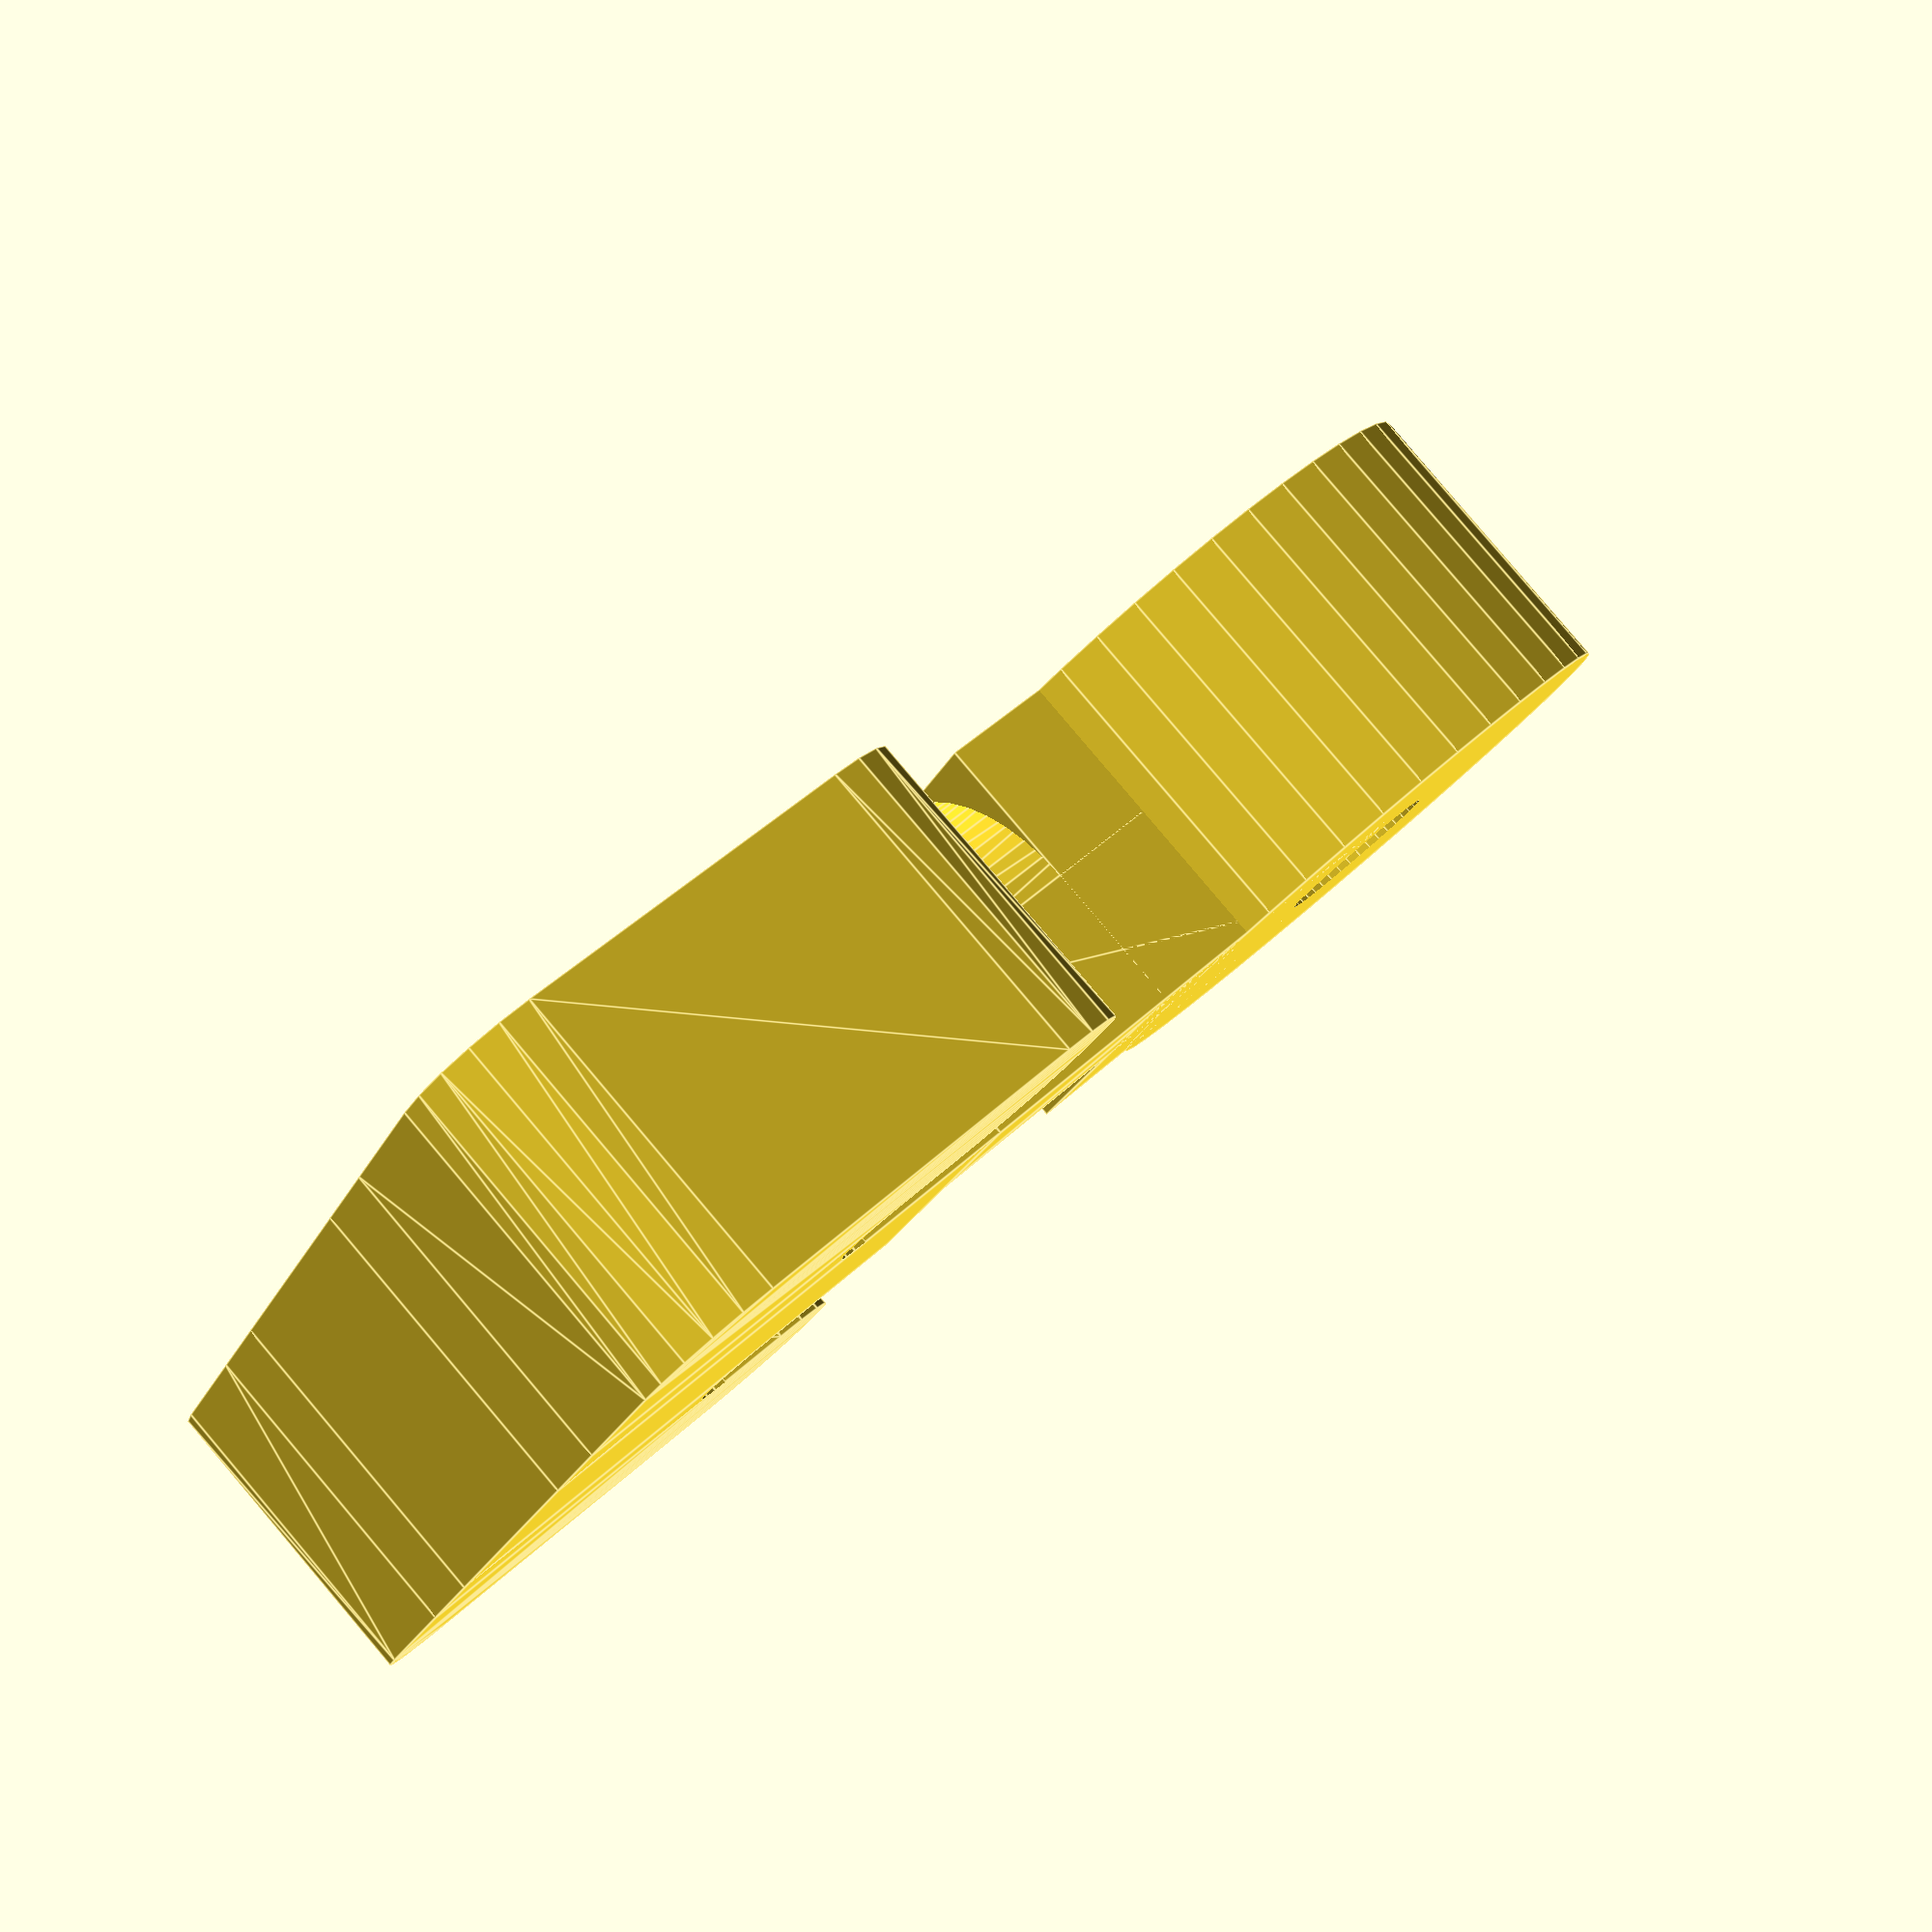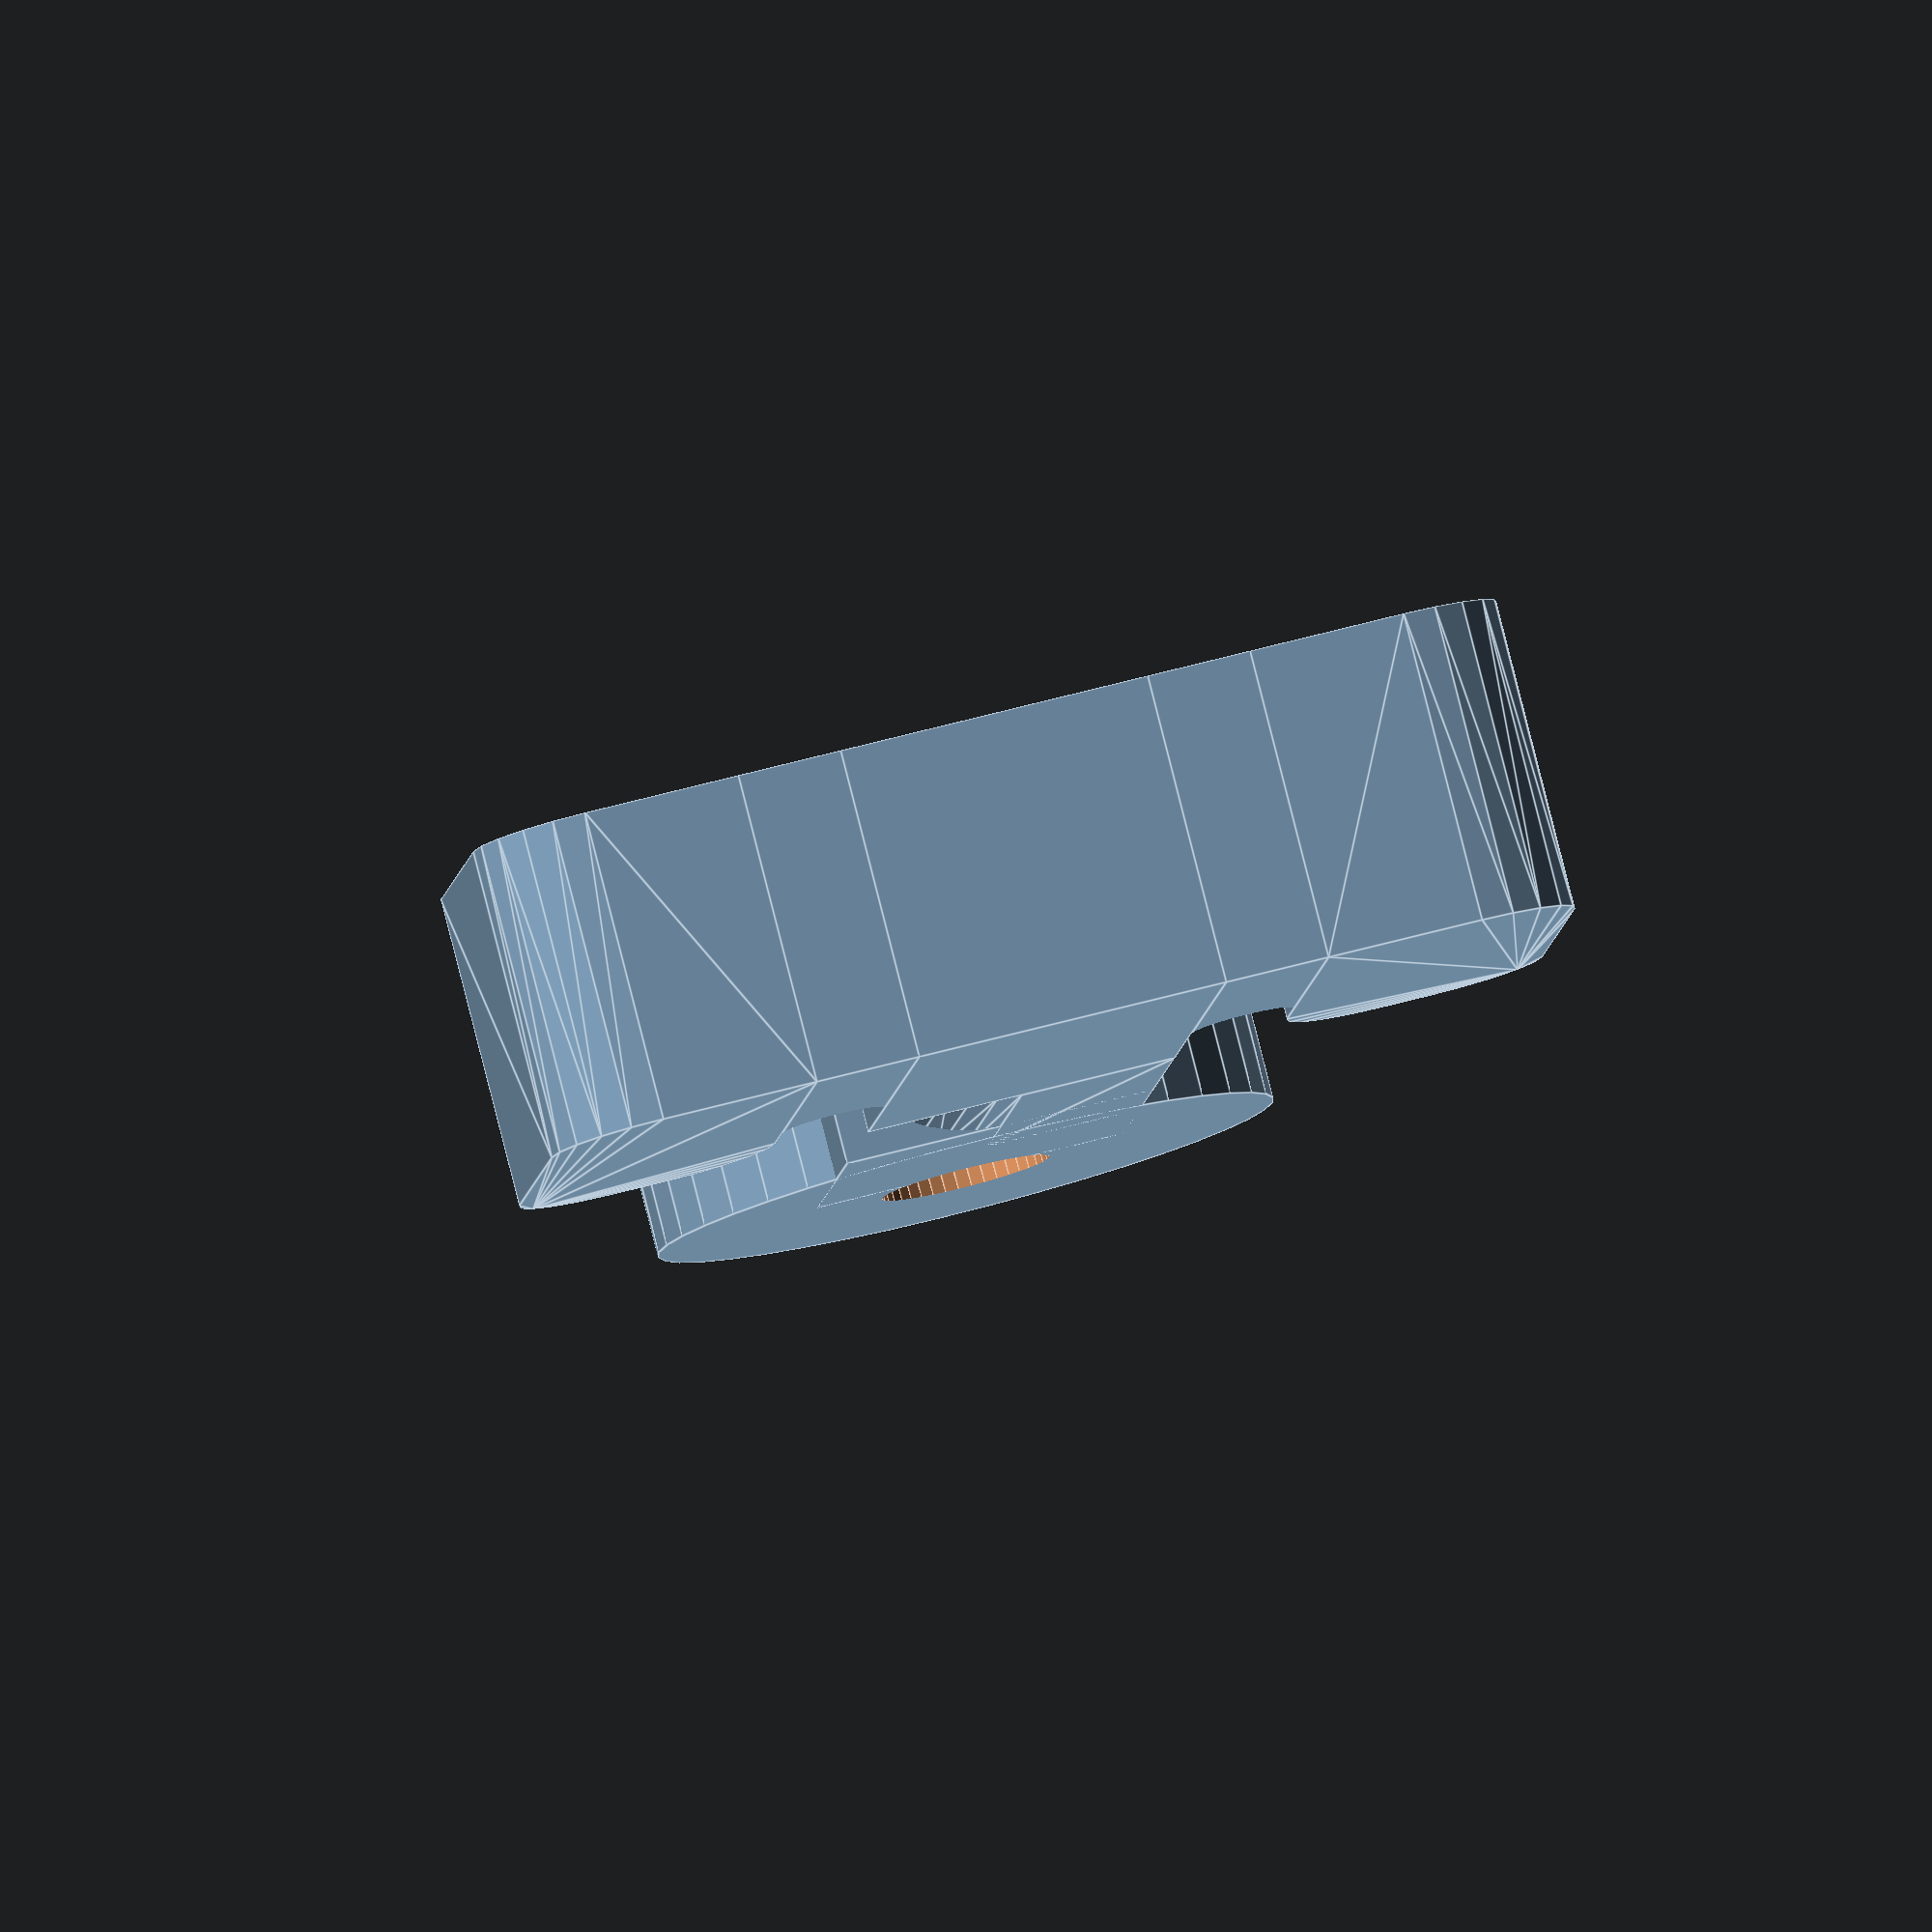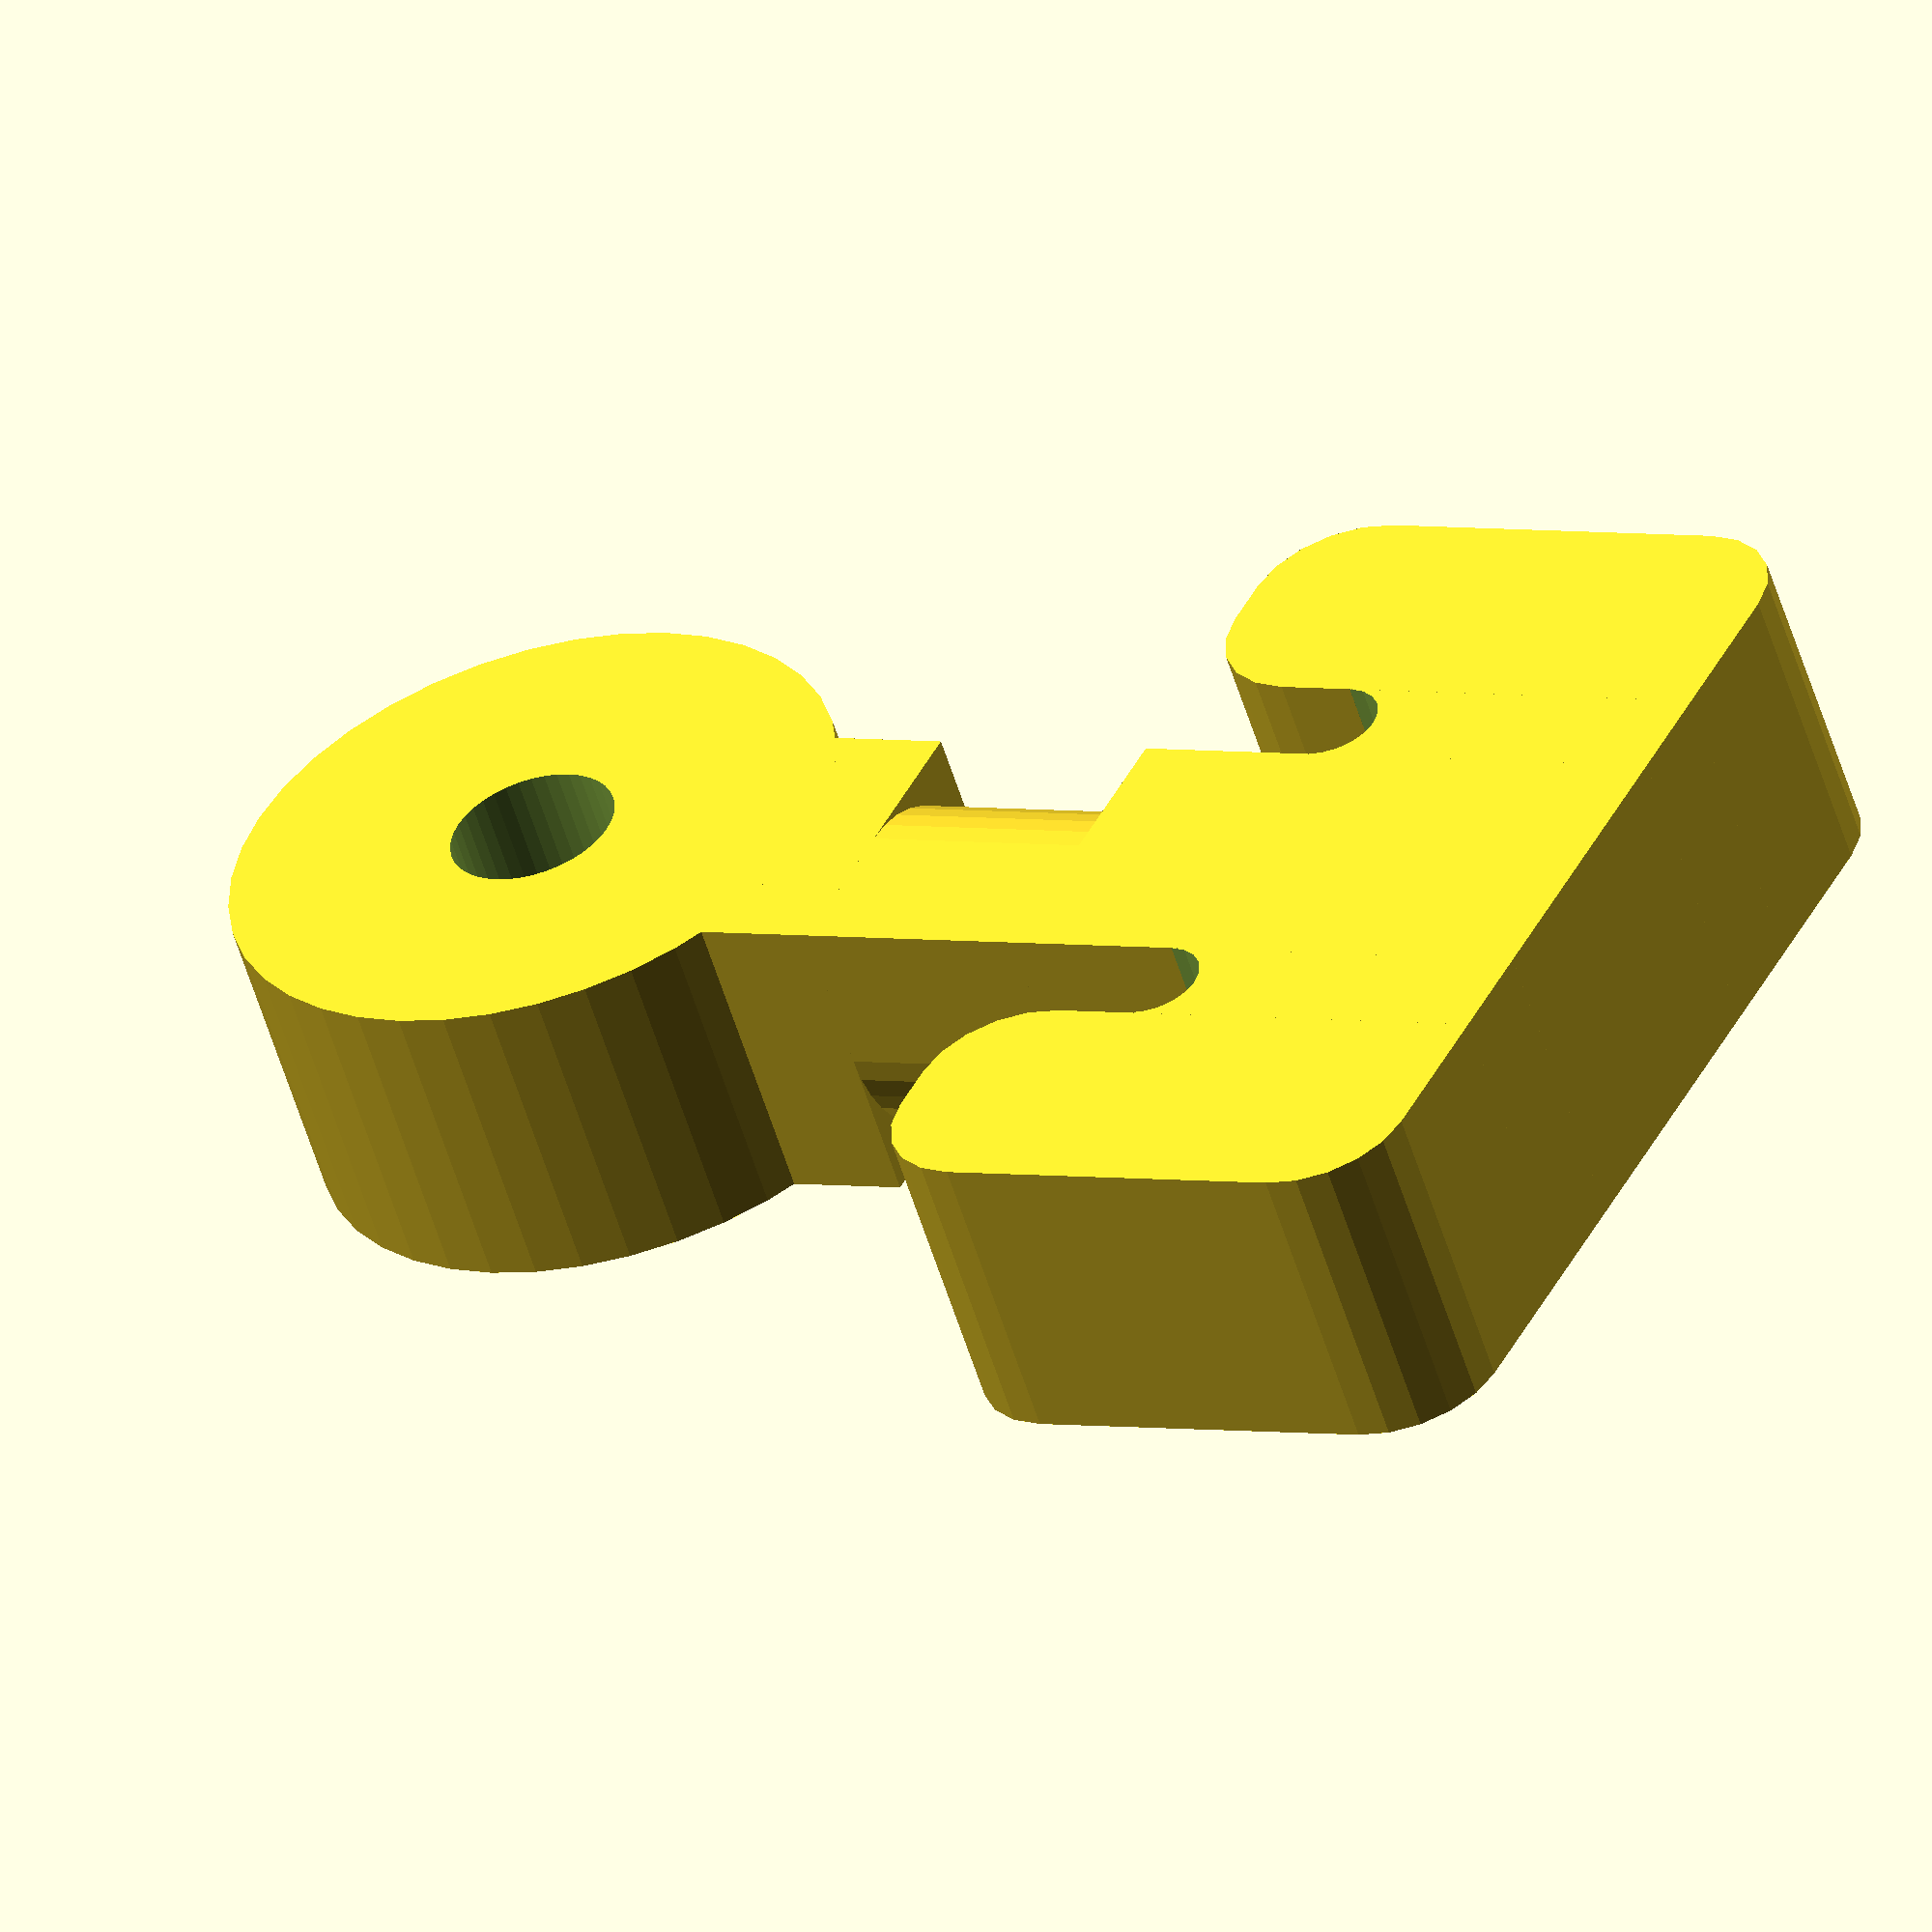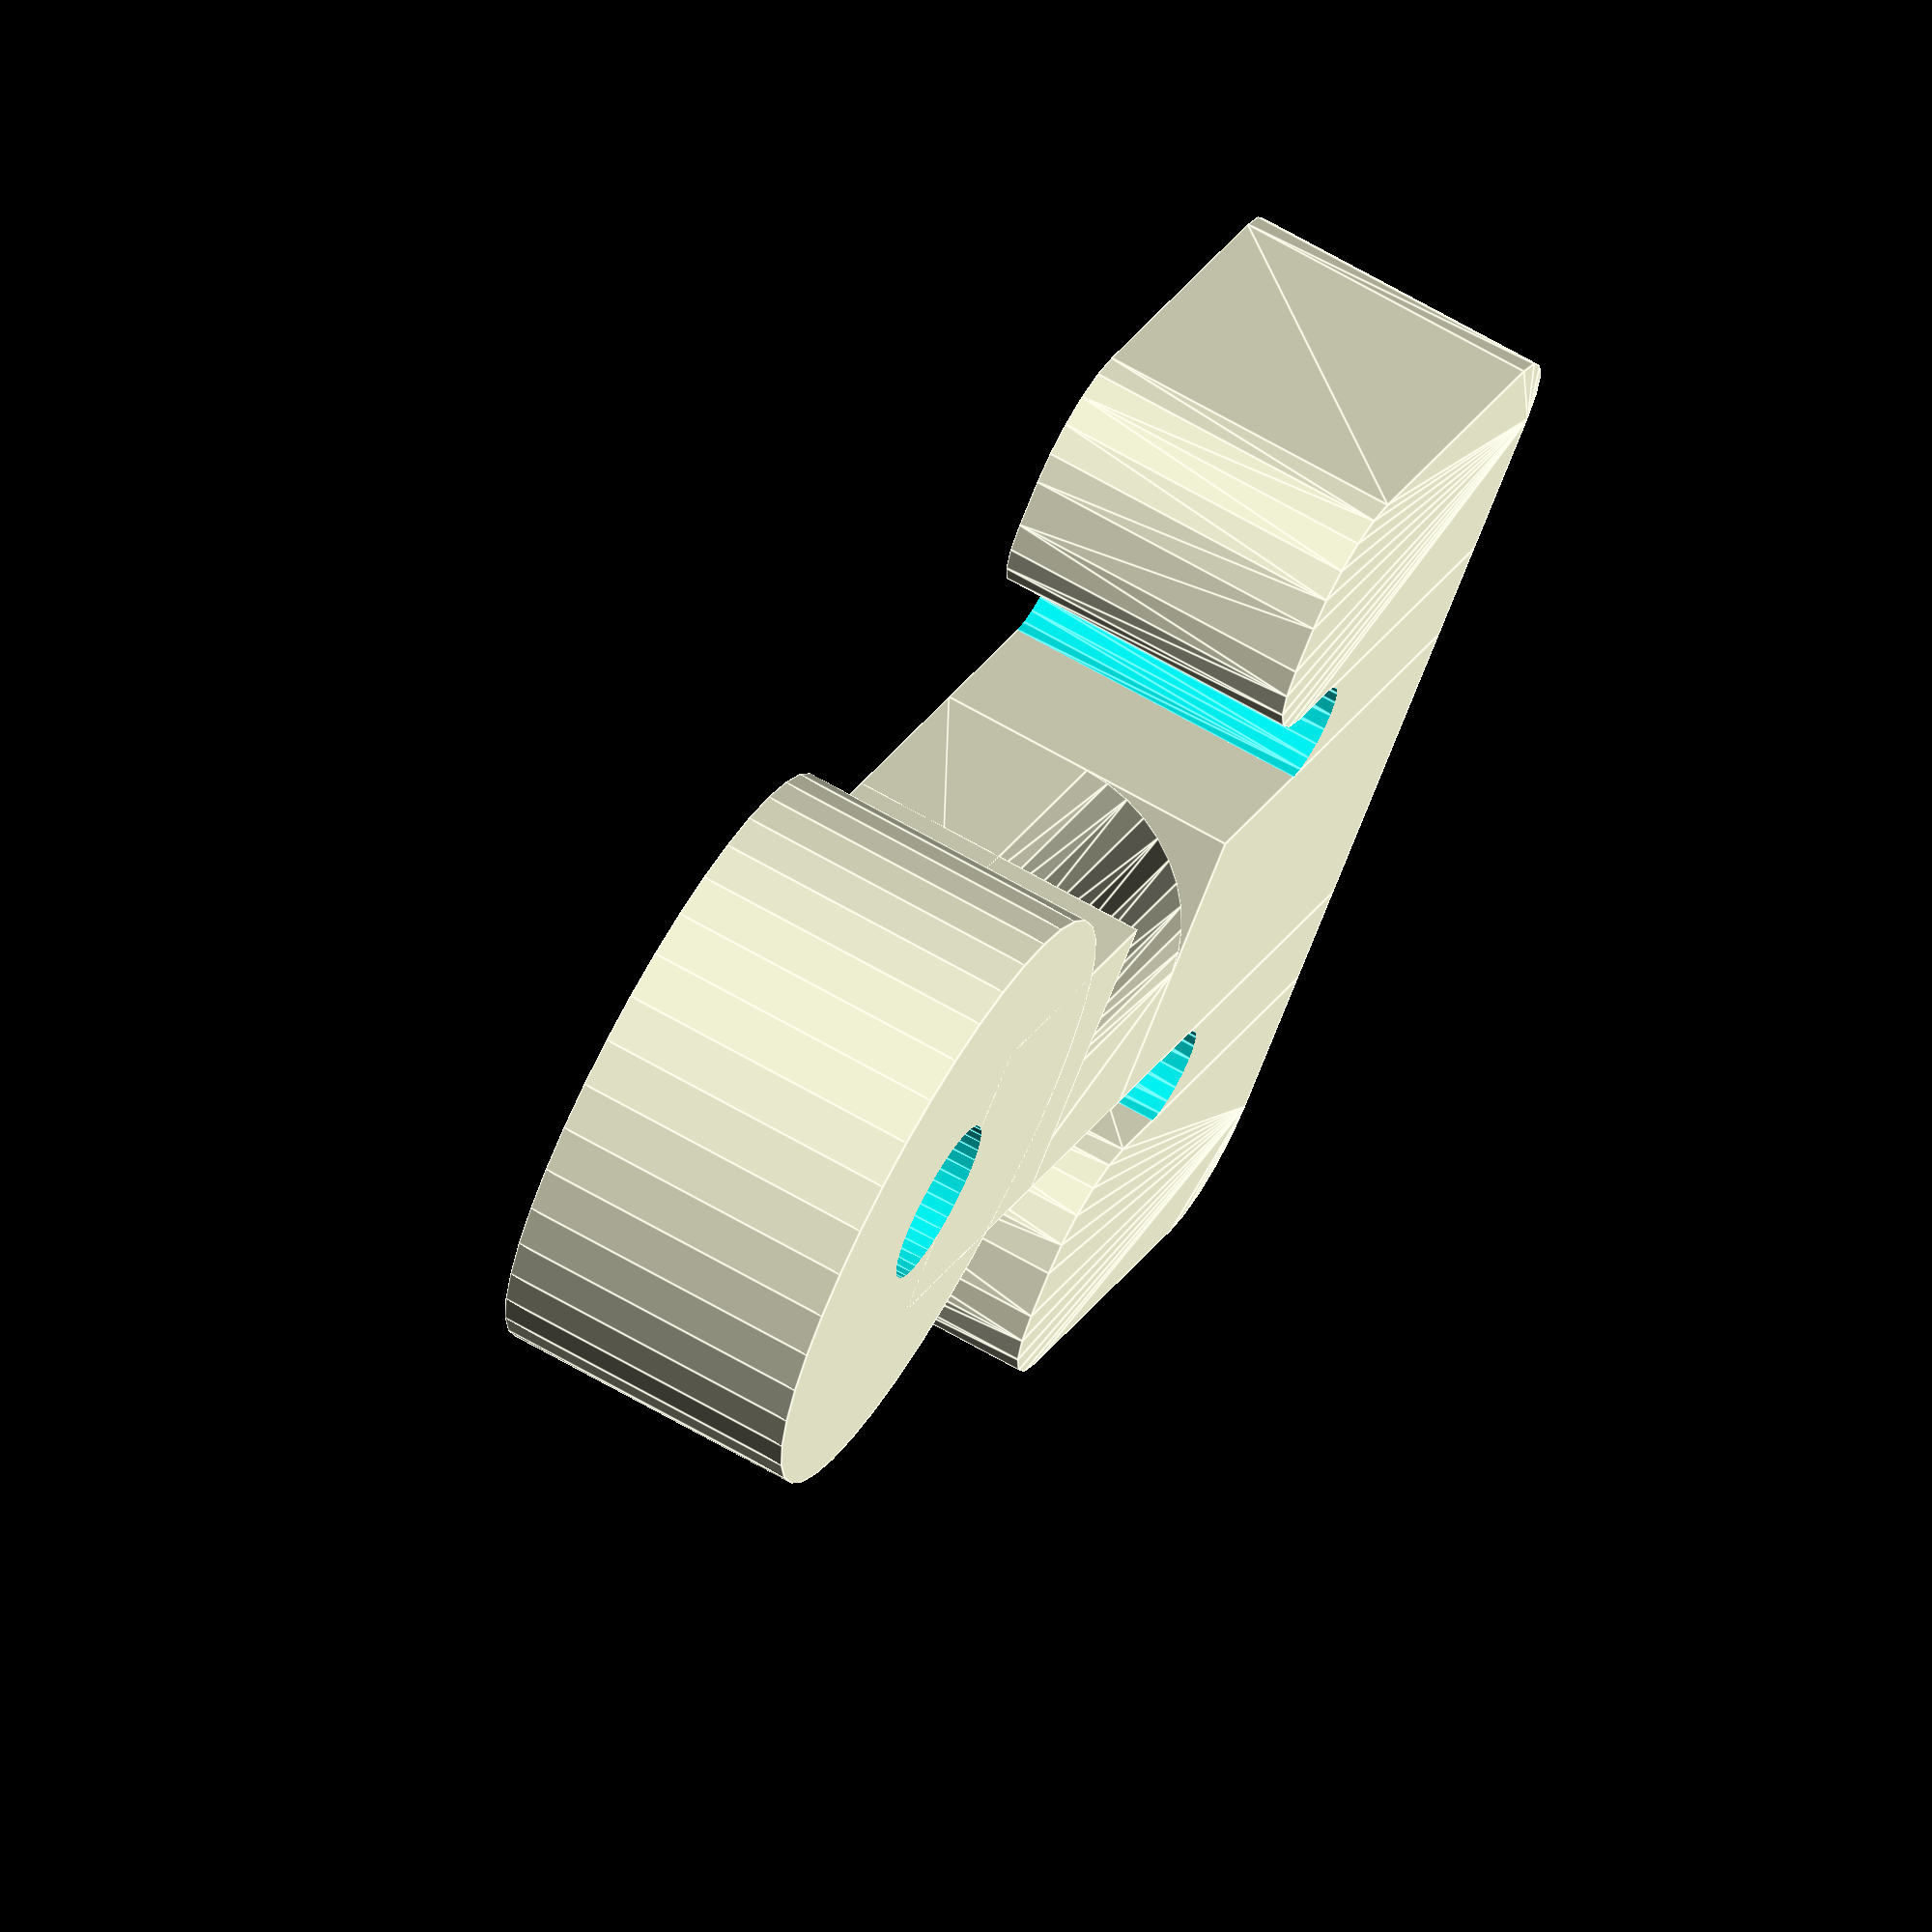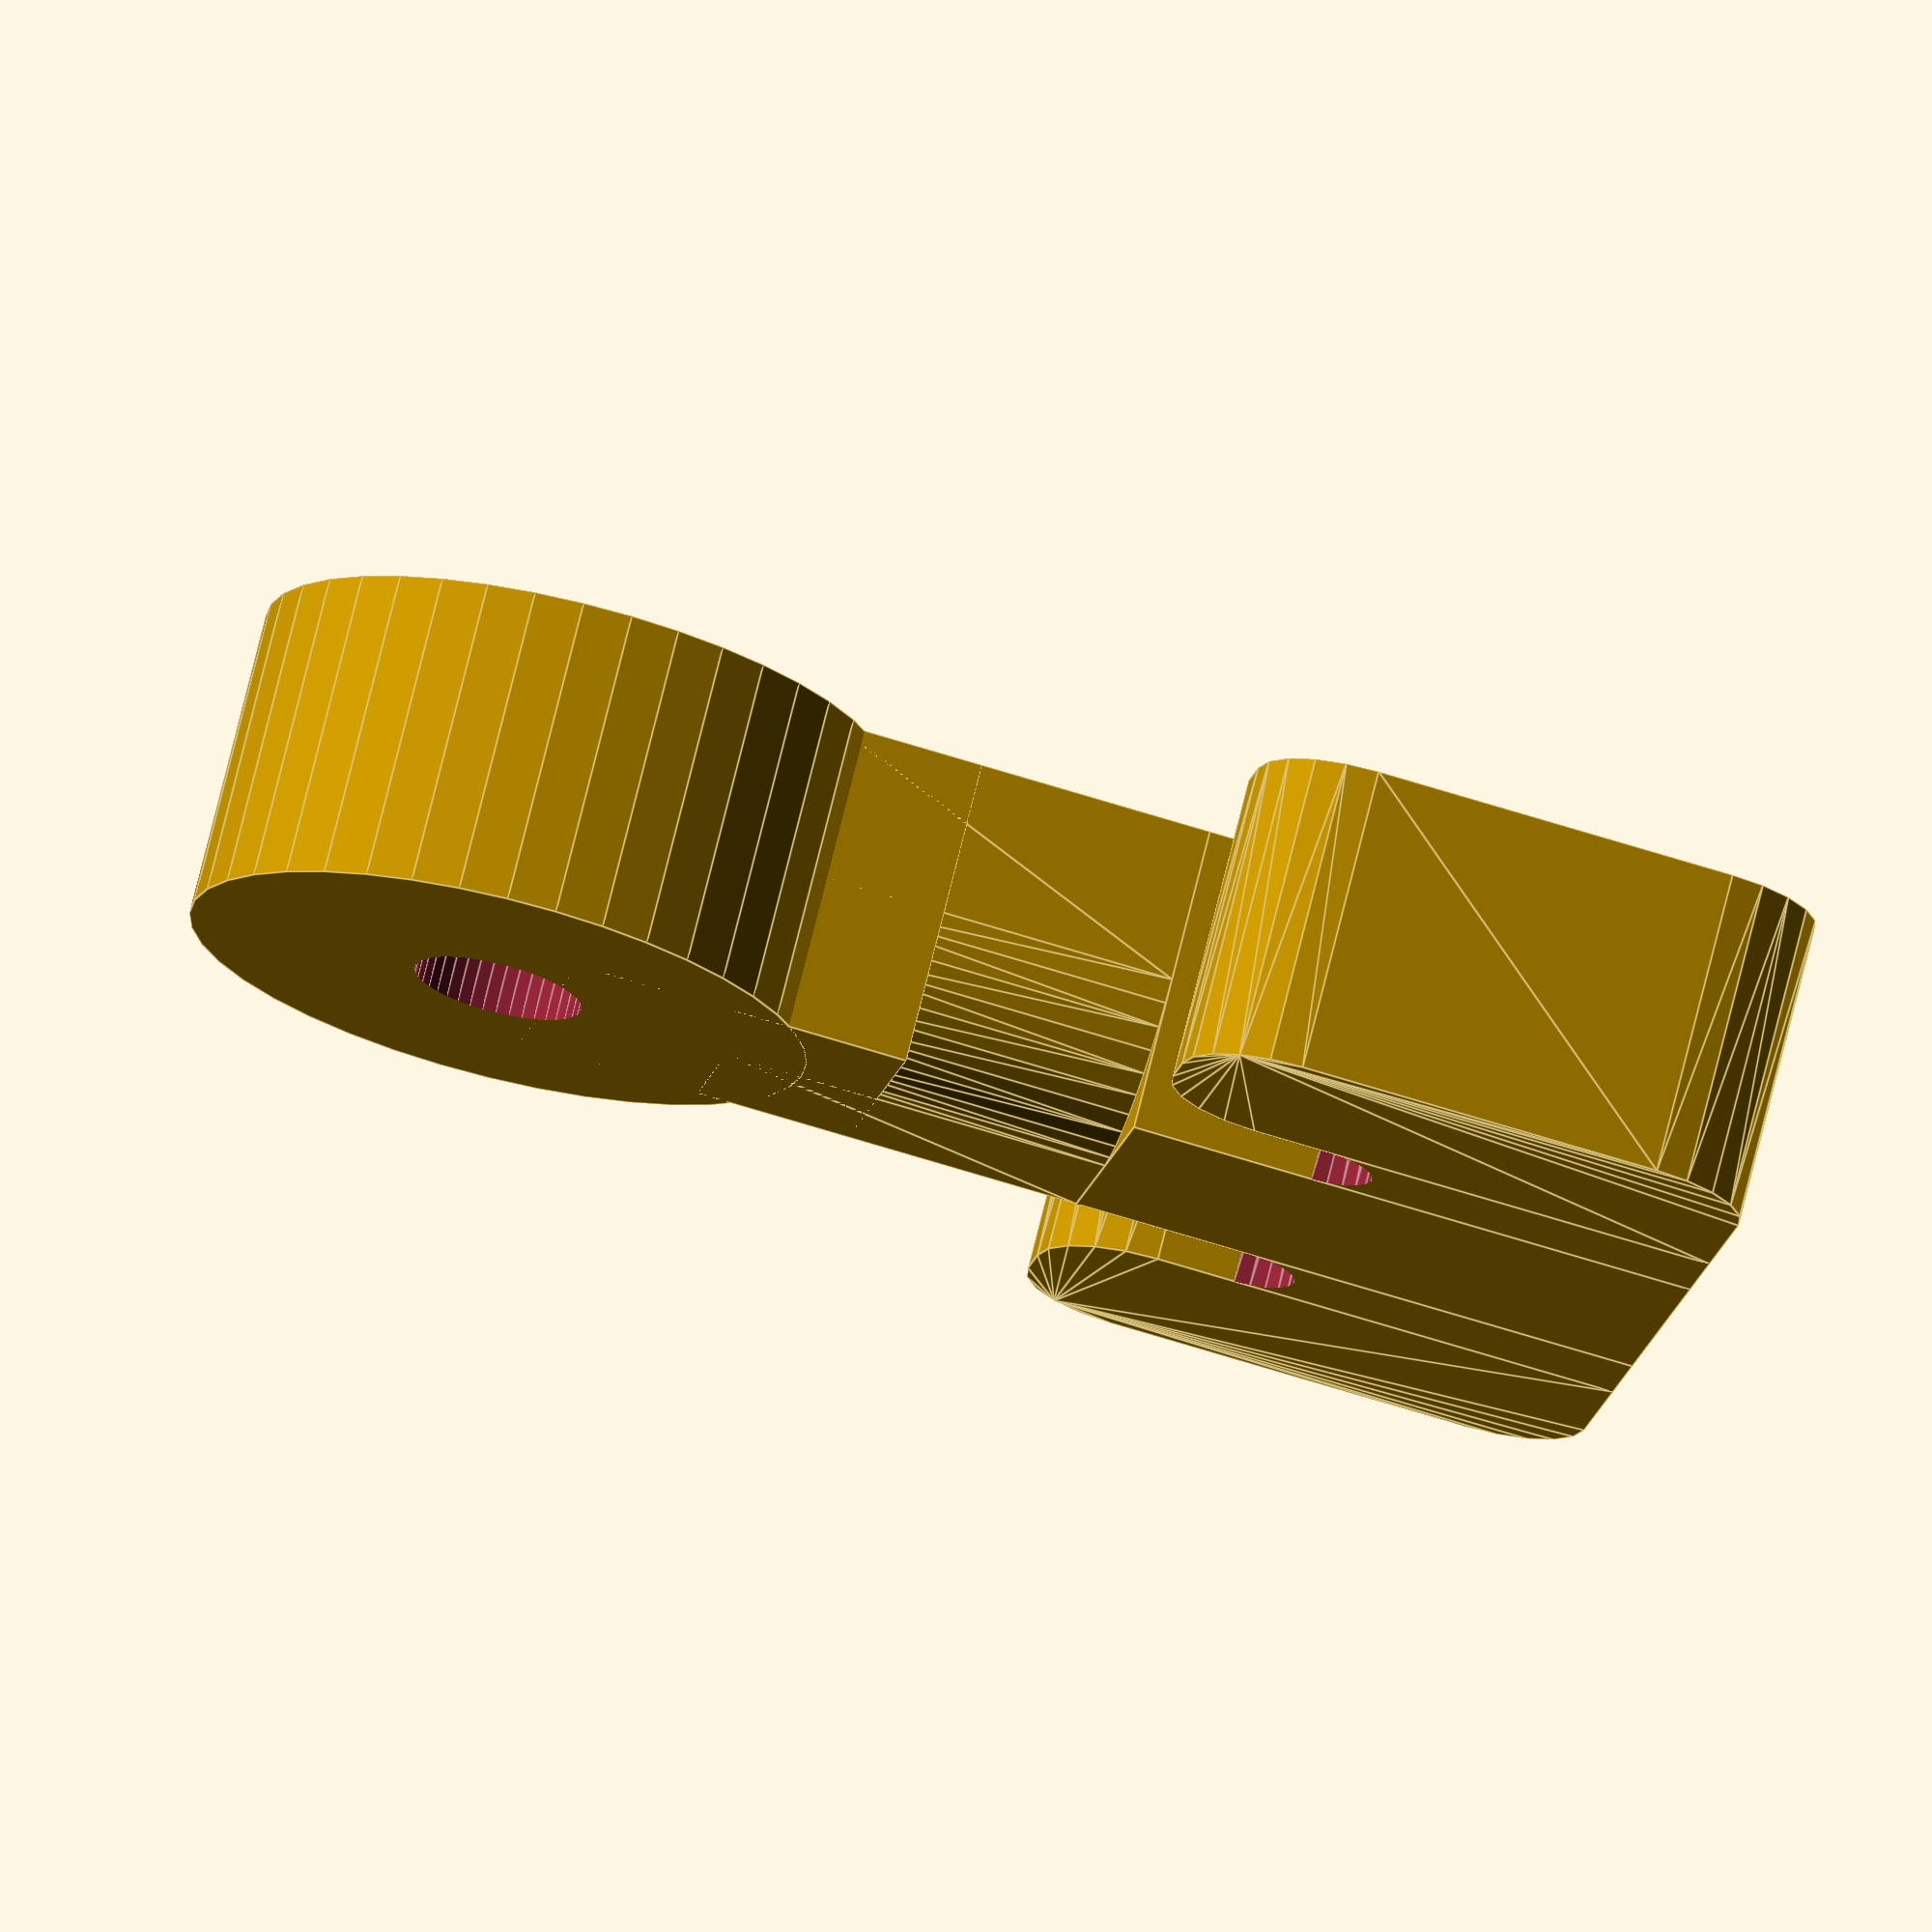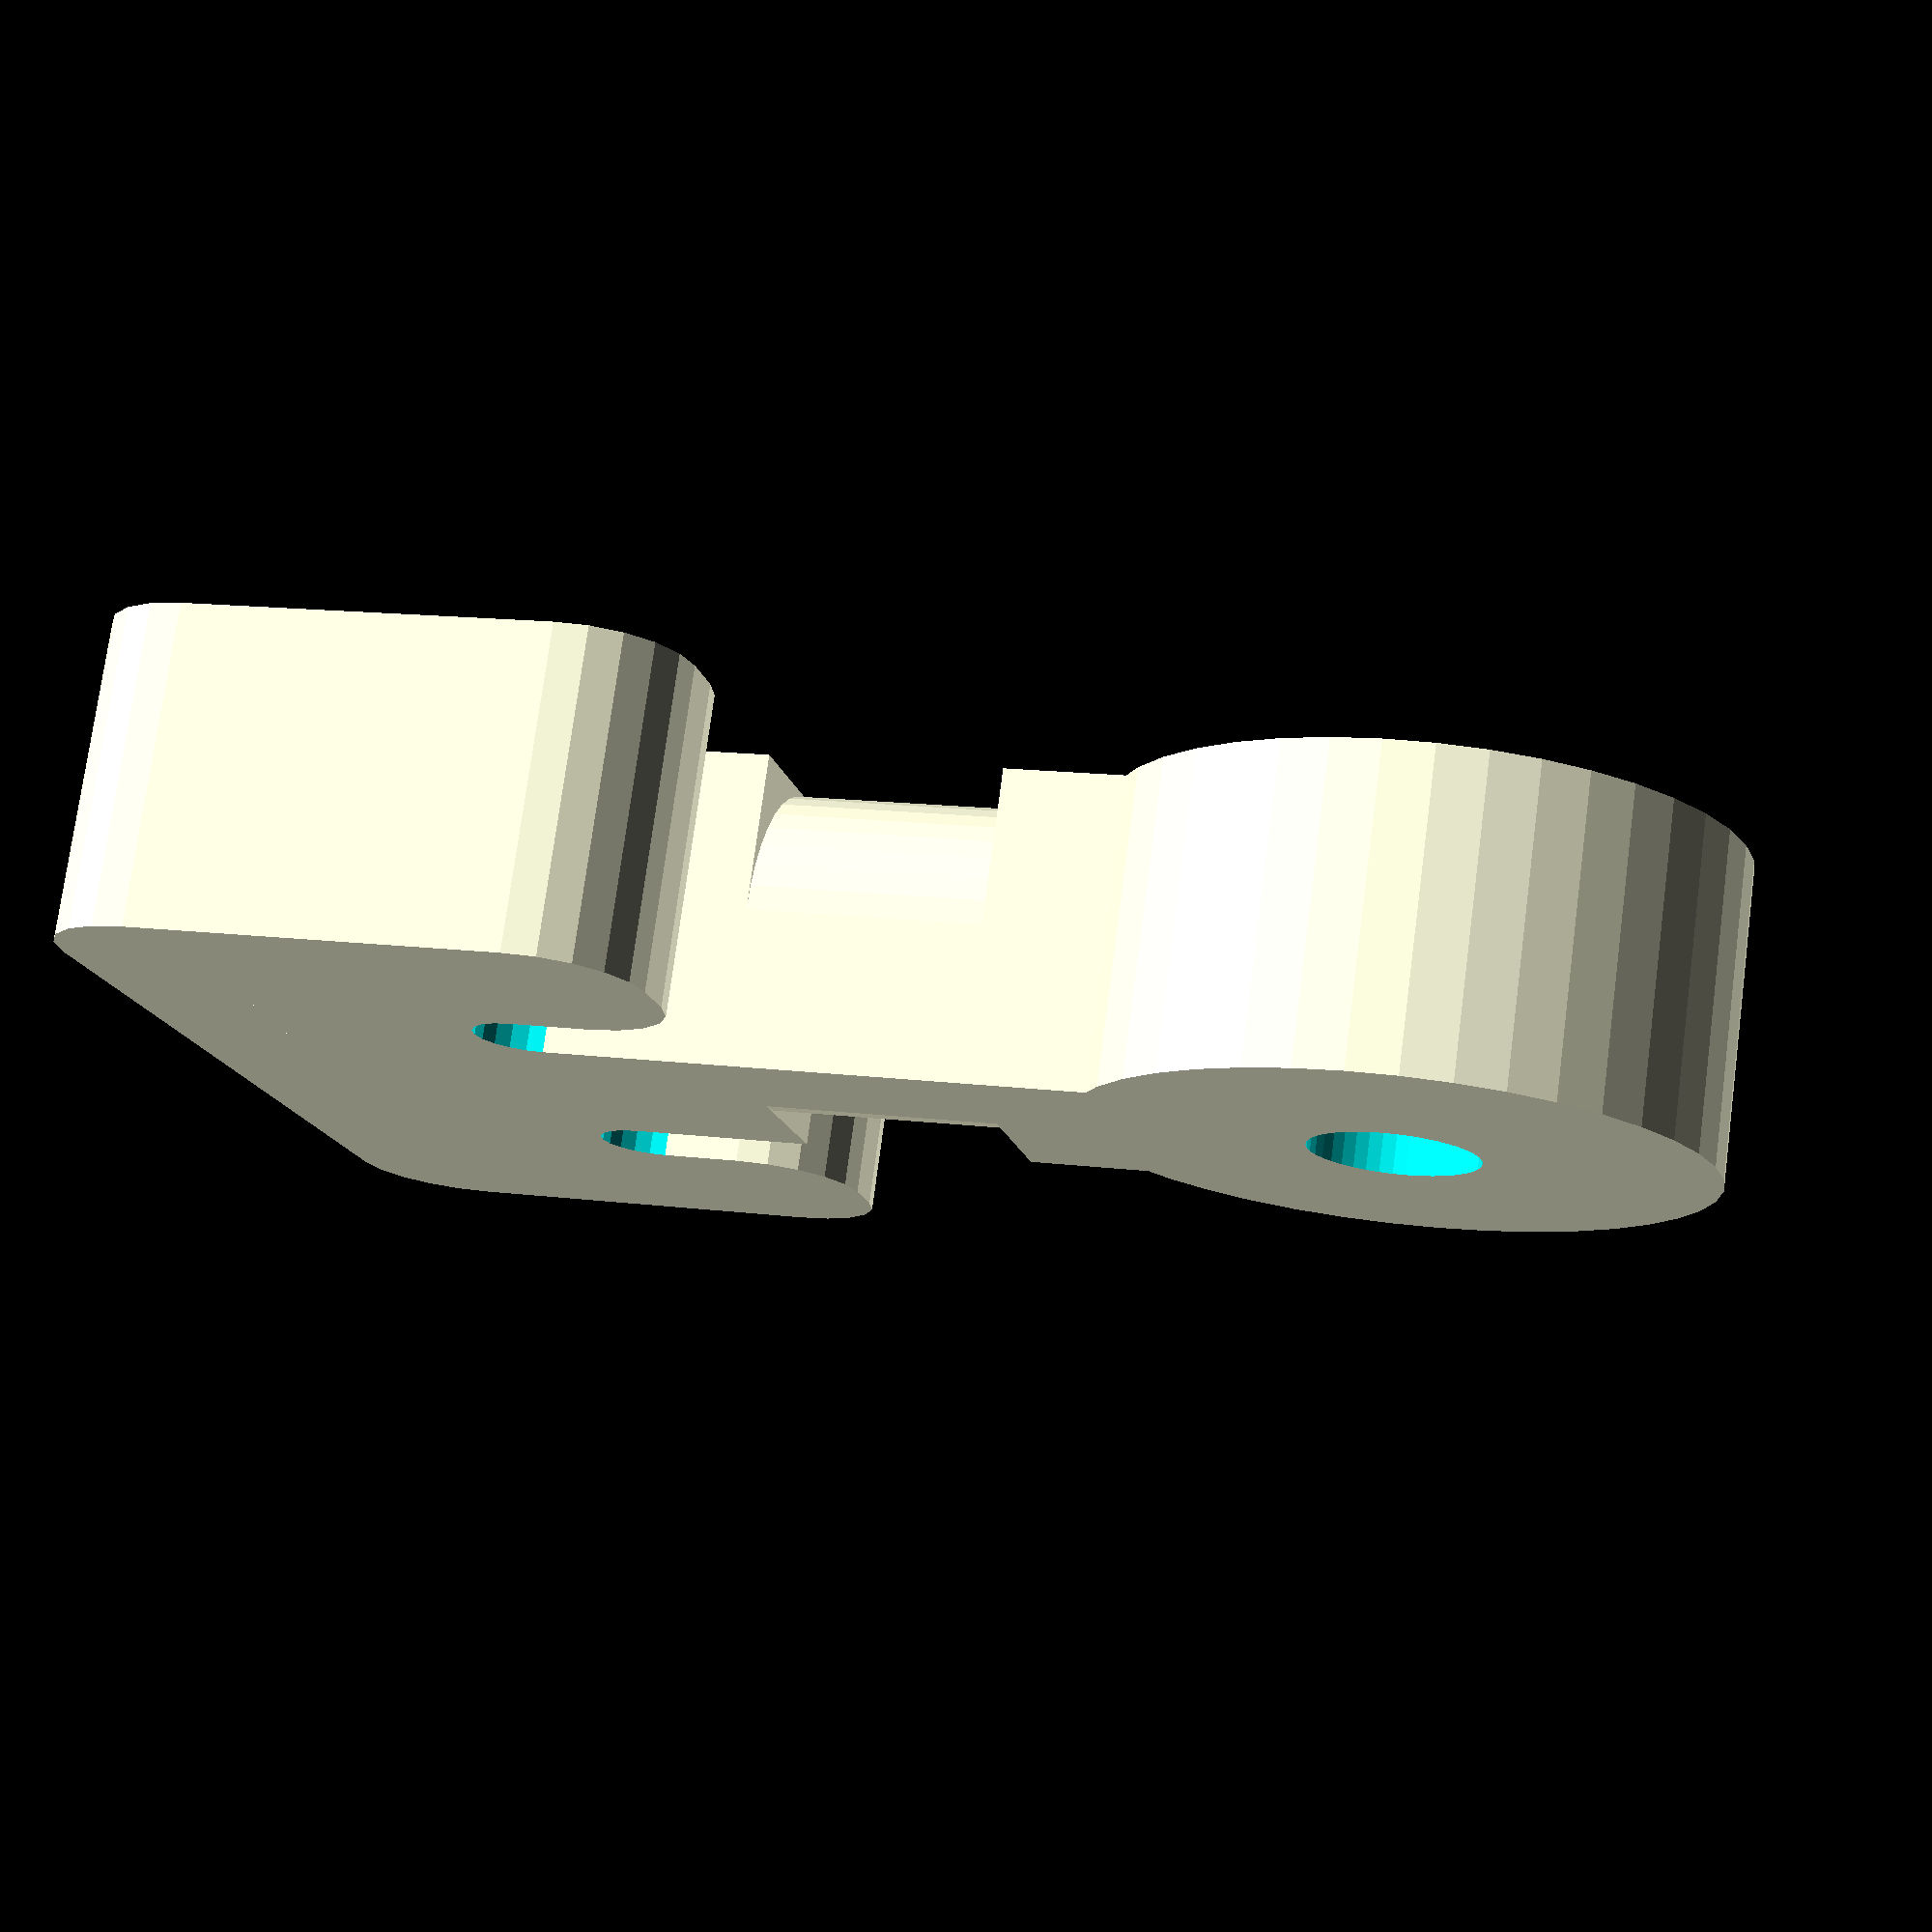
<openscad>
//Rail mount

/*<Written by Rodger Evans, Feb. 14, 2014>
This is a program to generate a mounting fixture to hang items off the rail above the UABC wave tank. This is part of the DESceo project, and will be used in the wave tank in UABC.

    Copyright (C) <2014>  <Rodger Evans, revans@cicese.edu.mx>

    This program is free software: you can redistribute it and/or modify
    it under the terms of the GNU General Public License as published by
    the Free Software Foundation, either version 3 of the License, or
    (at your option) any later version.

    This program is distributed in the hope that it will be useful,
    but WITHOUT ANY WARRANTY; without even the implied warranty of
    MERCHANTABILITY or FITNESS FOR A PARTICULAR PURPOSE.  See the
    GNU General Public License for more details.

    You should have received a copy of the GNU General Public License
    along with this program.  If not, see <http://www.gnu.org/licenses/>.
*/

//parameters for the main bracket

PieceThickness=12;//thickness of the whole piece
cynRad=4;//radius of the corners; was 2
div=20;//resoultion
delta=0.2;//extra thickness to make subtractions easier

C1h=22;//cube 1 height,. was 25
C1w=10;//cube 1 width
C1cylR=cynRad;//radius of the cylinder of the rounded sides 

C2h=13;//cubo2 is the part above the upper part of the rail.was 15
C2w=4;

C3h=22;//cube 3 is the center top of the piece, was 22
C3w=12;

C4h=15;
C4w=12;

C5h=1;
C5w=12;

CyER=C4w;//external radius of the bottom cylinder
CyIR=6.5/2;//inner radius of the bottom cylinder

C7h=10;
C7w=36;
C6h=C7h+5;
C6w=C7h;
C67p=PieceThickness+10;
fit=0.5;//the space for cube6 to fit 
C7d=3;//distance from hole to C6

module cube1(){
hull(){
	translate([C3w/2+C2w+cynRad/2,C1h-cynRad/2,0]) cube([cynRad,cynRad,PieceThickness],center=true);
	translate([C3w/2+C2w+cynRad,cynRad,0]) cylinder(h=PieceThickness, r=cynRad, center=true,$fn=div);
	translate([C3w/2+C2w+C1w-cynRad,cynRad,0]) cylinder(h=PieceThickness, r=cynRad, center=true,$fn=div);
	translate([C3w/2+C2w+C1w-cynRad,C1h-cynRad,0]) cylinder(h=PieceThickness, r=cynRad, center=true,$fn=div);
	}
}

module cube2(){
	C2hh=(C2h+cynRad/2);
	difference(){
		translate([C3w/2+C2w/2,C3h-C2hh/2,0])cube([C2w,C2hh, PieceThickness],center=true);
		hull(){
			translate([C3w/2+cynRad/2,C1h-C2h-cynRad/2,0]) cylinder(h=PieceThickness+delta,r=cynRad/2,center=true, $fn=div);
			translate([C3w/2+C2w-cynRad/2,C1h-C2h-cynRad/2,0])	cylinder(h=PieceThickness+delta,r=cynRad/2,center=true, $fn=div);
		}
	}
}
module cube3(){
translate([0,C3h/2,0])cube([C3w,C3h,PieceThickness],center=true);
}

module cube4(){
	cy4Rad=PieceThickness/2;
	translate([0,-C4h/2,0])
	rotate([90,0,0])
	hull(){
	cylinder(h=C4h,r=cy4Rad, center=true,$fn=2*div);		translate([cy4Rad-cynRad/4,cy4Rad-cynRad/4,0])cube([cynRad/2,cynRad/2,C4h],center=true);
	translate([-cy4Rad+cynRad/4,-cy4Rad+cynRad/4,0])cube([cynRad/2,cynRad/2,C4h],center=true);
	}
}

module cube5(){
	difference(){
	union(){
	translate([0,-C4h-C5h/2,0])cube([C5w,C5h+CyER,PieceThickness],center=true);
			translate([0,-C4h-C5h-2/3*CyER,0])cylinder(h=PieceThickness,r=CyER,center=true,$fn=2*div);
			}
	translate([0,-C4h-C5h-2/3*CyER,0])cylinder(h=PieceThickness+delta,r=CyIR,center=true,$fn=2*div);
	}
}

module cube6(){
translate([-C4w/2-fit-C7d-C6w/2,-C6h,0]) cube([C6w,C6h,C67p],center=true);
difference(){
	translate([17/2,-C6h-C6h/2+C7h/2,0])cube([C7w,C7h,C67p],center=true);
	translate([0,-C6h-C6h/2+C7h/2,0])cube([C4w+2*fit,C7h+delta,C4w+2*fit],center=true);//the hole
	translate([C4w/2+fit+C7d+6,-C6h-C6h/2+C7h/2+3,0])cube([12,5,12],center=true);
	translate([C4w/2+fit+C7d+6,-C6h-C6h/2+C7h/2,0])rotate([90,0,0])cylinder(h=C4w+2*fit, r=6.5/2,center=true);
}
}
//*
union(){
cube1();
mirror([1,0,0])cube1();
cube2();
mirror([1,0,0])cube2();
cube3();
cube4();
cube5();
}
//*/
//rotate([90,0,0])cube6();
</openscad>
<views>
elev=275.5 azim=297.3 roll=319.7 proj=p view=edges
elev=276.2 azim=354.8 roll=165.7 proj=o view=edges
elev=235.9 azim=63.9 roll=343.0 proj=o view=wireframe
elev=111.0 azim=312.2 roll=240.3 proj=o view=edges
elev=286.8 azim=259.2 roll=193.8 proj=o view=edges
elev=104.6 azim=283.1 roll=352.5 proj=p view=wireframe
</views>
